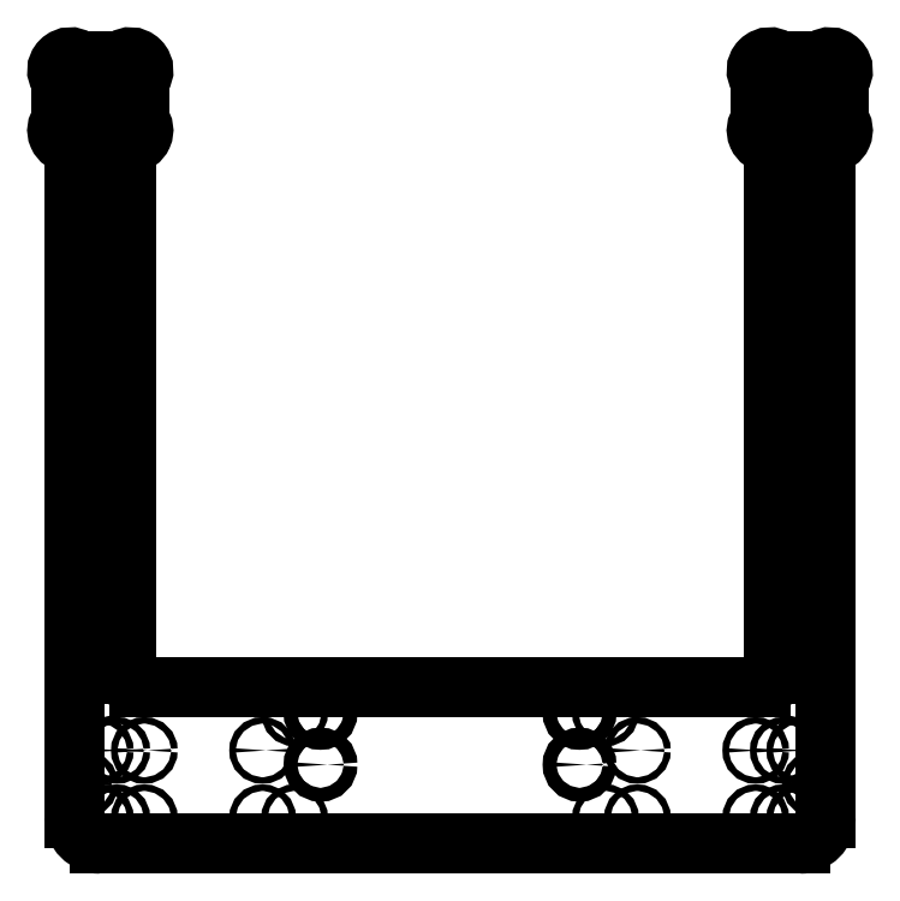
<metadata>
{"format":"dxf","ext":"dxf","renderer":"ezdxf+matplotlib","layout":"modelspace","background":"white","min_lineweight":24,"dpi":150}
</metadata>
<code>
0
SECTION
2
ENTITIES
0
CIRCLE
8
0
10
-65
20
121.1
30
0
40
1.25
210
0
220
0
230
1
0
CIRCLE
8
0
10
55
20
121.1
30
0
40
1.25
210
0
220
0
230
1
0
CIRCLE
8
0
10
-65
20
80.6
30
0
40
1.25
210
0
220
0
230
1
0
CIRCLE
8
0
10
55
20
80.6
30
0
40
1.25
210
0
220
0
230
1
0
CIRCLE
8
0
10
45
20
101.1
30
0
40
2.65
210
0
220
0
230
1
0
CIRCLE
8
0
10
136
20
93.6
30
0
40
1.25
210
0
220
-0
230
1
0
LINE
8
0
10
140
20
80.6
30
0
11
140
21
339
31
0
0
ARC
8
0
10
142
20
339
30
0
40
2
210
0
220
0
230
1
50
93.28
51
180
0
ARC
8
0
10
141.6
20
346
30
0
40
5
210
0
220
0
230
1
50
-86.72
51
39.52
0
SPLINE
8
0
70
0
71
3
72
10
73
6
74
0
42
1e-09
43
1e-10
44
1e-10
40
-0.1383
40
-0.1383
40
-0.1383
40
-0.1383
40
-0.06914
40
-0.06914
40
0
40
0
40
0
40
0
10
145
20
350.5
30
0
10
145
20
350.2
30
0
10
145
20
350
30
0
10
145.2
20
349.6
30
0
10
145.3
20
349.4
30
0
10
145.5
20
349.2
30
0
0
LINE
8
0
10
145
20
350.5
30
0
11
145
21
364.7
31
0
0
SPLINE
8
0
70
0
71
3
72
10
73
6
74
0
42
1e-09
43
1e-10
44
1e-10
40
-0.1383
40
-0.1383
40
-0.1383
40
-0.1383
40
-0.06914
40
-0.06914
40
0
40
0
40
0
40
0
10
145.5
20
366
30
0
10
145.3
20
365.8
30
0
10
145.2
20
365.6
30
0
10
145
20
365.2
30
0
10
145
20
365
30
0
10
145
20
364.7
30
0
0
ARC
8
0
10
141.6
20
369.2
30
0
40
5
210
0
220
0
230
1
50
-39.52
51
129.5
0
ARC
8
0
10
137.1
20
374.6
30
0
40
2
210
0
220
0
230
1
50
270
51
309.5
0
LINE
8
0
10
137.1
20
372.6
30
0
11
122.9
21
372.6
31
0
0
ARC
8
0
10
122.9
20
374.6
30
0
40
2
210
0
220
0
230
1
50
230.5
51
270
0
ARC
8
0
10
118.4
20
369.2
30
0
40
5
210
0
220
-0
230
1
50
50.48
51
219.5
0
SPLINE
8
0
70
0
71
3
72
10
73
6
74
0
42
1e-09
43
1e-10
44
1e-10
40
-0.1383
40
-0.1383
40
-0.1383
40
-0.1383
40
-0.06914
40
-0.06914
40
0
40
0
40
0
40
0
10
115
20
364.7
30
0
10
115
20
365
30
0
10
115
20
365.2
30
0
10
114.8
20
365.6
30
0
10
114.7
20
365.8
30
0
10
114.5
20
366
30
0
0
LINE
8
0
10
115
20
364.7
30
0
11
115
21
350.5
31
0
0
SPLINE
8
0
70
0
71
3
72
10
73
6
74
0
42
1e-09
43
1e-10
44
1e-10
40
-0.1383
40
-0.1383
40
-0.1383
40
-0.1383
40
-0.06914
40
-0.06914
40
0
40
0
40
0
40
0
10
114.5
20
349.2
30
0
10
114.7
20
349.4
30
0
10
114.8
20
349.6
30
0
10
115
20
350
30
0
10
115
20
350.2
30
0
10
115
20
350.5
30
0
0
ARC
8
0
10
118.4
20
346
30
0
40
5
210
0
220
0
230
1
50
140.5
51
266.7
0
ARC
8
0
10
118
20
339
30
0
40
2
210
-0
220
0
230
1
50
0
51
86.72
0
LINE
8
0
10
120
20
339
30
0
11
120
21
136.1
31
0
0
ARC
8
0
10
115
20
136.1
30
0
40
5
210
0
220
0
230
1
50
-90
51
0
0
LINE
8
0
10
115
20
131.1
30
0
11
-125
21
131.1
31
0
0
ARC
8
0
10
-125
20
136.1
30
0
40
5
210
0
220
0
230
1
50
180
51
270
0
LINE
8
0
10
-130
20
136.1
30
0
11
-130
21
339
31
0
0
ARC
8
0
10
-128
20
339
30
0
40
2
210
0
220
0
230
1
50
93.28
51
180
0
ARC
8
0
10
-128.4
20
346
30
0
40
5
210
-0
220
0
230
1
50
-86.72
51
39.52
0
SPLINE
8
0
70
0
71
3
72
10
73
6
74
0
42
1e-09
43
1e-10
44
1e-10
40
-0.1383
40
-0.1383
40
-0.1383
40
-0.1383
40
-0.06914
40
-0.06914
40
0
40
0
40
0
40
0
10
-124.5
20
349.2
30
0
10
-124.7
20
349.4
30
0
10
-124.8
20
349.6
30
0
10
-125
20
350
30
0
10
-125
20
350.2
30
0
10
-125
20
350.5
30
0
0
LINE
8
0
10
-125
20
350.5
30
0
11
-125
21
364.7
31
0
0
SPLINE
8
0
70
0
71
3
72
10
73
6
74
0
42
1e-09
43
1e-10
44
1e-10
40
-0.1383
40
-0.1383
40
-0.1383
40
-0.1383
40
-0.06914
40
-0.06914
40
0
40
0
40
0
40
0
10
-125
20
364.7
30
0
10
-125
20
365
30
0
10
-125
20
365.2
30
0
10
-124.8
20
365.6
30
0
10
-124.7
20
365.8
30
0
10
-124.5
20
366
30
0
0
ARC
8
0
10
-128.4
20
369.2
30
0
40
5
210
-0
220
0
230
1
50
-39.52
51
129.5
0
ARC
8
0
10
-132.9
20
374.6
30
0
40
2
210
0
220
0
230
1
50
270
51
309.5
0
LINE
8
0
10
-132.9
20
372.6
30
0
11
-147.1
21
372.6
31
0
0
ARC
8
0
10
-147.1
20
374.6
30
0
40
2
210
0
220
0
230
1
50
230.5
51
270
0
ARC
8
0
10
-151.6
20
369.2
30
0
40
5
210
0
220
-0
230
1
50
50.48
51
219.5
0
SPLINE
8
0
70
0
71
3
72
10
73
6
74
0
42
1e-09
43
1e-10
44
1e-10
40
-0.1383
40
-0.1383
40
-0.1383
40
-0.1383
40
-0.06914
40
-0.06914
40
0
40
0
40
0
40
0
10
-155.5
20
366
30
0
10
-155.3
20
365.8
30
0
10
-155.2
20
365.6
30
0
10
-155
20
365.2
30
0
10
-155
20
365
30
0
10
-155
20
364.7
30
0
0
LINE
8
0
10
-155
20
364.7
30
0
11
-155
21
350.5
31
0
0
SPLINE
8
0
70
0
71
3
72
10
73
6
74
0
42
1e-09
43
1e-10
44
1e-10
40
-0.1383
40
-0.1383
40
-0.1383
40
-0.1383
40
-0.06914
40
-0.06914
40
0
40
0
40
0
40
0
10
-155
20
350.5
30
0
10
-155
20
350.2
30
0
10
-155
20
350
30
0
10
-155.2
20
349.6
30
0
10
-155.3
20
349.4
30
0
10
-155.5
20
349.2
30
0
0
ARC
8
0
10
-151.6
20
346
30
0
40
5
210
0
220
0
230
1
50
140.5
51
266.7
0
ARC
8
0
10
-152
20
339
30
0
40
2
210
0
220
0
230
1
50
0
51
86.72
0
LINE
8
0
10
-150
20
339
30
0
11
-150
21
80.6
31
0
0
ARC
8
0
10
-140
20
80.6
30
0
40
10
210
0
220
0
230
1
50
180
51
270
0
LINE
8
0
10
-140
20
70.6
30
0
11
130
21
70.6
31
0
0
ARC
8
0
10
130
20
80.6
30
0
40
10
210
0
220
0
230
1
50
-90
51
0
0
CIRCLE
8
0
10
-55
20
121.1
30
0
40
2.65
210
0
220
0
230
1
0
CIRCLE
8
0
10
-55
20
101.1
30
0
40
2.65
210
0
220
0
230
1
0
CIRCLE
8
0
10
45
20
121.1
30
0
40
2.65
210
0
220
0
230
1
0
CIRCLE
8
0
10
-77.35
20
106.6
30
0
40
1.25
210
0
220
0
230
1
0
CIRCLE
8
0
10
67.35
20
80.6
30
0
40
1.25
210
0
220
0
230
1
0
CIRCLE
8
0
10
-77.35
20
80.6
30
0
40
1.25
210
0
220
0
230
1
0
CIRCLE
8
0
10
67.35
20
106.6
30
0
40
1.25
210
0
220
0
230
1
0
CIRCLE
8
0
10
113
20
106.6
30
0
40
1.25
210
0
220
-0
230
1
0
CIRCLE
8
0
10
141.6
20
369.2
30
0
40
2.65
210
0
220
-0
230
1
0
CIRCLE
8
0
10
118.4
20
369.2
30
0
40
2.65
210
0
220
-0
230
1
0
CIRCLE
8
0
10
123.6
20
106.6
30
0
40
1.25
210
0
220
-0
230
1
0
CIRCLE
8
0
10
141.6
20
346
30
0
40
2.65
210
0
220
-0
230
1
0
CIRCLE
8
0
10
130
20
346.6
30
0
40
1.25
210
0
220
-0
230
1
0
CIRCLE
8
0
10
123.6
20
80.6
30
0
40
1.25
210
0
220
-0
230
1
0
CIRCLE
8
0
10
118.4
20
346
30
0
40
2.65
210
0
220
-0
230
1
0
CIRCLE
8
0
10
130
20
368.6
30
0
40
1.25
210
0
220
-0
230
1
0
CIRCLE
8
0
10
130
20
362.6
30
0
40
1.25
210
0
220
-0
230
1
0
CIRCLE
8
0
10
130
20
106.6
30
0
40
1.25
210
0
220
-0
230
1
0
CIRCLE
8
0
10
141
20
357.6
30
0
40
1.25
210
0
220
-0
230
1
0
CIRCLE
8
0
10
119
20
357.6
30
0
40
1.25
210
0
220
-0
230
1
0
CIRCLE
8
0
10
130
20
269.6
30
0
40
1.25
210
0
220
-0
230
1
0
CIRCLE
8
0
10
130
20
249.6
30
0
40
1.25
210
0
220
-0
230
1
0
CIRCLE
8
0
10
130
20
289.6
30
0
40
1.25
210
0
220
-0
230
1
0
CIRCLE
8
0
10
130
20
169.6
30
0
40
1.25
210
0
220
-0
230
1
0
CIRCLE
8
0
10
130
20
309.6
30
0
40
1.25
210
0
220
-0
230
1
0
CIRCLE
8
0
10
130
20
229.6
30
0
40
1.25
210
0
220
-0
230
1
0
CIRCLE
8
0
10
130
20
189.6
30
0
40
1.25
210
0
220
-0
230
1
0
CIRCLE
8
0
10
130
20
149.6
30
0
40
1.25
210
0
220
-0
230
1
0
CIRCLE
8
0
10
130
20
329.6
30
0
40
1.25
210
0
220
-0
230
1
0
CIRCLE
8
0
10
130
20
209.6
30
0
40
1.25
210
0
220
-0
230
1
0
CIRCLE
8
0
10
130
20
129.6
30
0
40
1.25
210
0
220
-0
230
1
0
CIRCLE
8
0
10
113
20
80.6
30
0
40
1.25
210
0
220
-0
230
1
0
CIRCLE
8
0
10
130
20
80.6
30
0
40
1.25
210
0
220
-0
230
1
0
CIRCLE
8
0
10
-140
20
80.6
30
0
40
1.25
210
0
220
-0
230
1
0
CIRCLE
8
0
10
-123
20
80.6
30
0
40
1.25
210
0
220
-0
230
1
0
CIRCLE
8
0
10
-140
20
129.6
30
0
40
1.25
210
0
220
-0
230
1
0
CIRCLE
8
0
10
-140
20
209.6
30
0
40
1.25
210
0
220
-0
230
1
0
CIRCLE
8
0
10
-140
20
329.6
30
0
40
1.25
210
0
220
-0
230
1
0
CIRCLE
8
0
10
-140
20
149.6
30
0
40
1.25
210
0
220
-0
230
1
0
CIRCLE
8
0
10
-140
20
189.6
30
0
40
1.25
210
0
220
-0
230
1
0
CIRCLE
8
0
10
-140
20
229.6
30
0
40
1.25
210
0
220
-0
230
1
0
CIRCLE
8
0
10
-140
20
309.6
30
0
40
1.25
210
0
220
-0
230
1
0
CIRCLE
8
0
10
-140
20
169.6
30
0
40
1.25
210
0
220
-0
230
1
0
CIRCLE
8
0
10
-140
20
289.6
30
0
40
1.25
210
0
220
-0
230
1
0
CIRCLE
8
0
10
-140
20
249.6
30
0
40
1.25
210
0
220
-0
230
1
0
CIRCLE
8
0
10
-140
20
269.6
30
0
40
1.25
210
0
220
-0
230
1
0
CIRCLE
8
0
10
-129
20
357.6
30
0
40
1.25
210
0
220
-0
230
1
0
CIRCLE
8
0
10
-151
20
357.6
30
0
40
1.25
210
0
220
-0
230
1
0
CIRCLE
8
0
10
-140
20
106.6
30
0
40
1.25
210
0
220
-0
230
1
0
CIRCLE
8
0
10
-140
20
362.6
30
0
40
1.25
210
0
220
-0
230
1
0
CIRCLE
8
0
10
-140
20
368.6
30
0
40
1.25
210
0
220
-0
230
1
0
CIRCLE
8
0
10
-128.4
20
346
30
0
40
2.65
210
0
220
-0
230
1
0
CIRCLE
8
0
10
-146
20
93.6
30
0
40
1.25
210
0
220
-0
230
1
0
CIRCLE
8
0
10
-133.6
20
80.6
30
0
40
1.25
210
0
220
-0
230
1
0
CIRCLE
8
0
10
-140
20
346.6
30
0
40
1.25
210
0
220
-0
230
1
0
CIRCLE
8
0
10
-151.6
20
346
30
0
40
2.65
210
0
220
-0
230
1
0
CIRCLE
8
0
10
-133.6
20
106.6
30
0
40
1.25
210
0
220
-0
230
1
0
CIRCLE
8
0
10
-128.4
20
369.2
30
0
40
2.65
210
0
220
-0
230
1
0
CIRCLE
8
0
10
-151.6
20
369.2
30
0
40
2.65
210
0
220
-0
230
1
0
CIRCLE
8
0
10
-123
20
106.6
30
0
40
1.25
210
0
220
-0
230
1
0
ENDSEC
0
EOF

</code>
